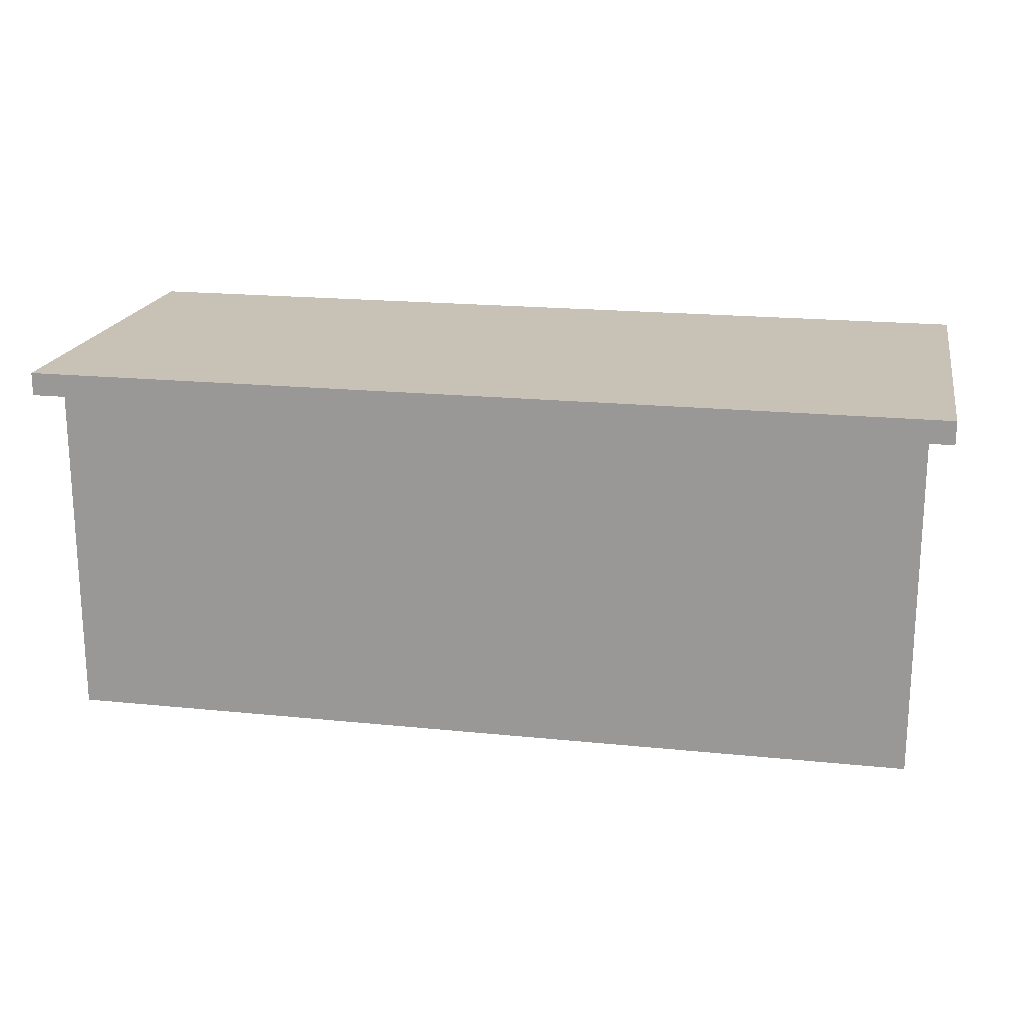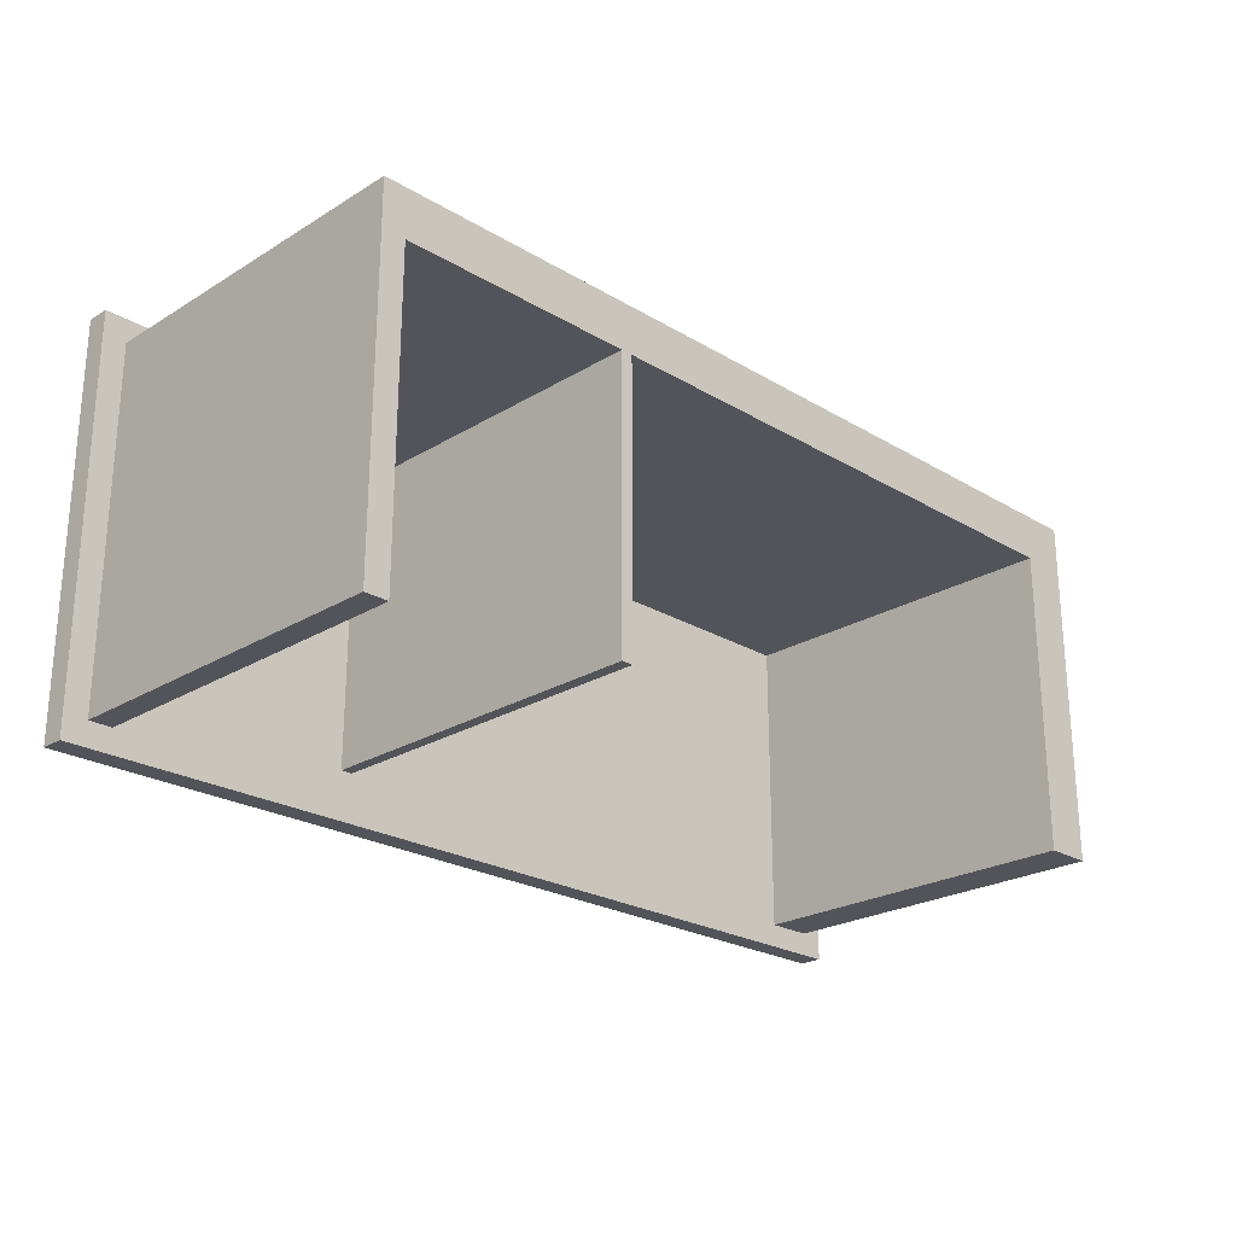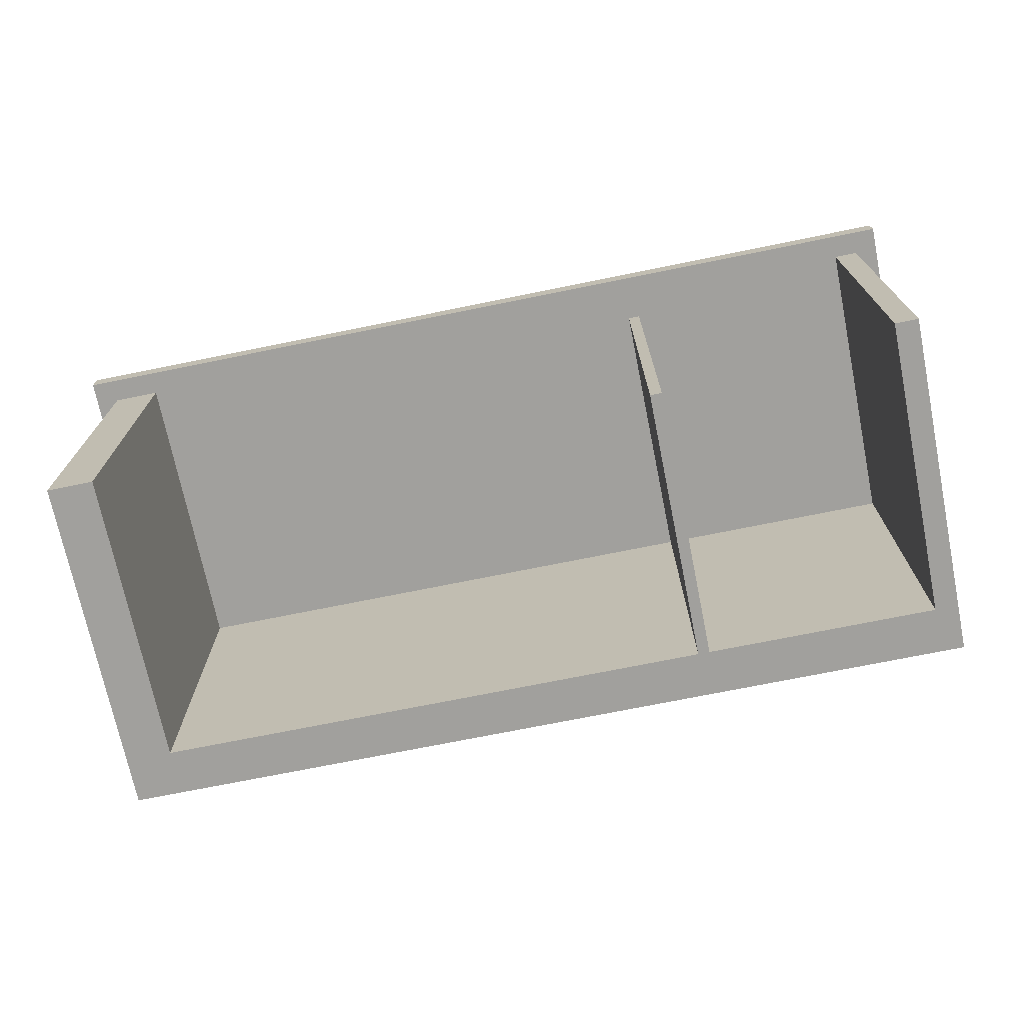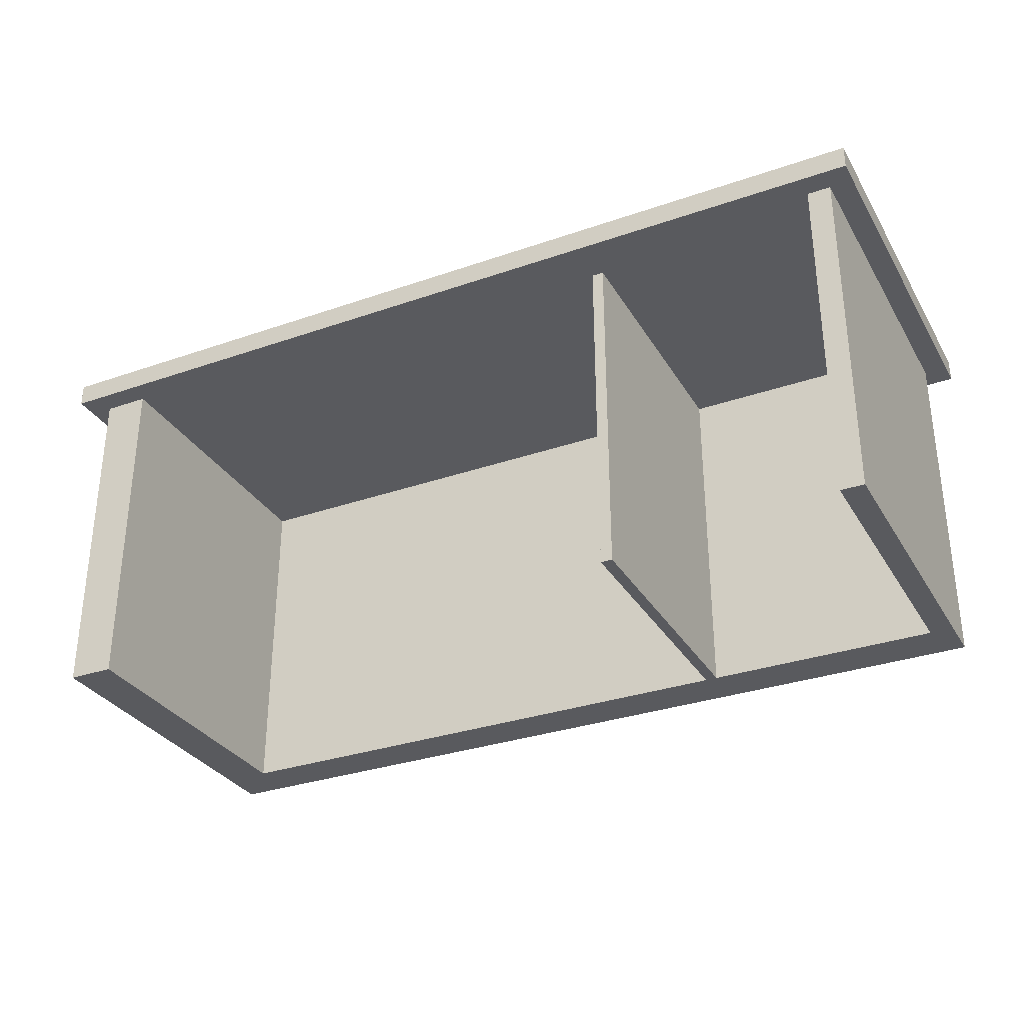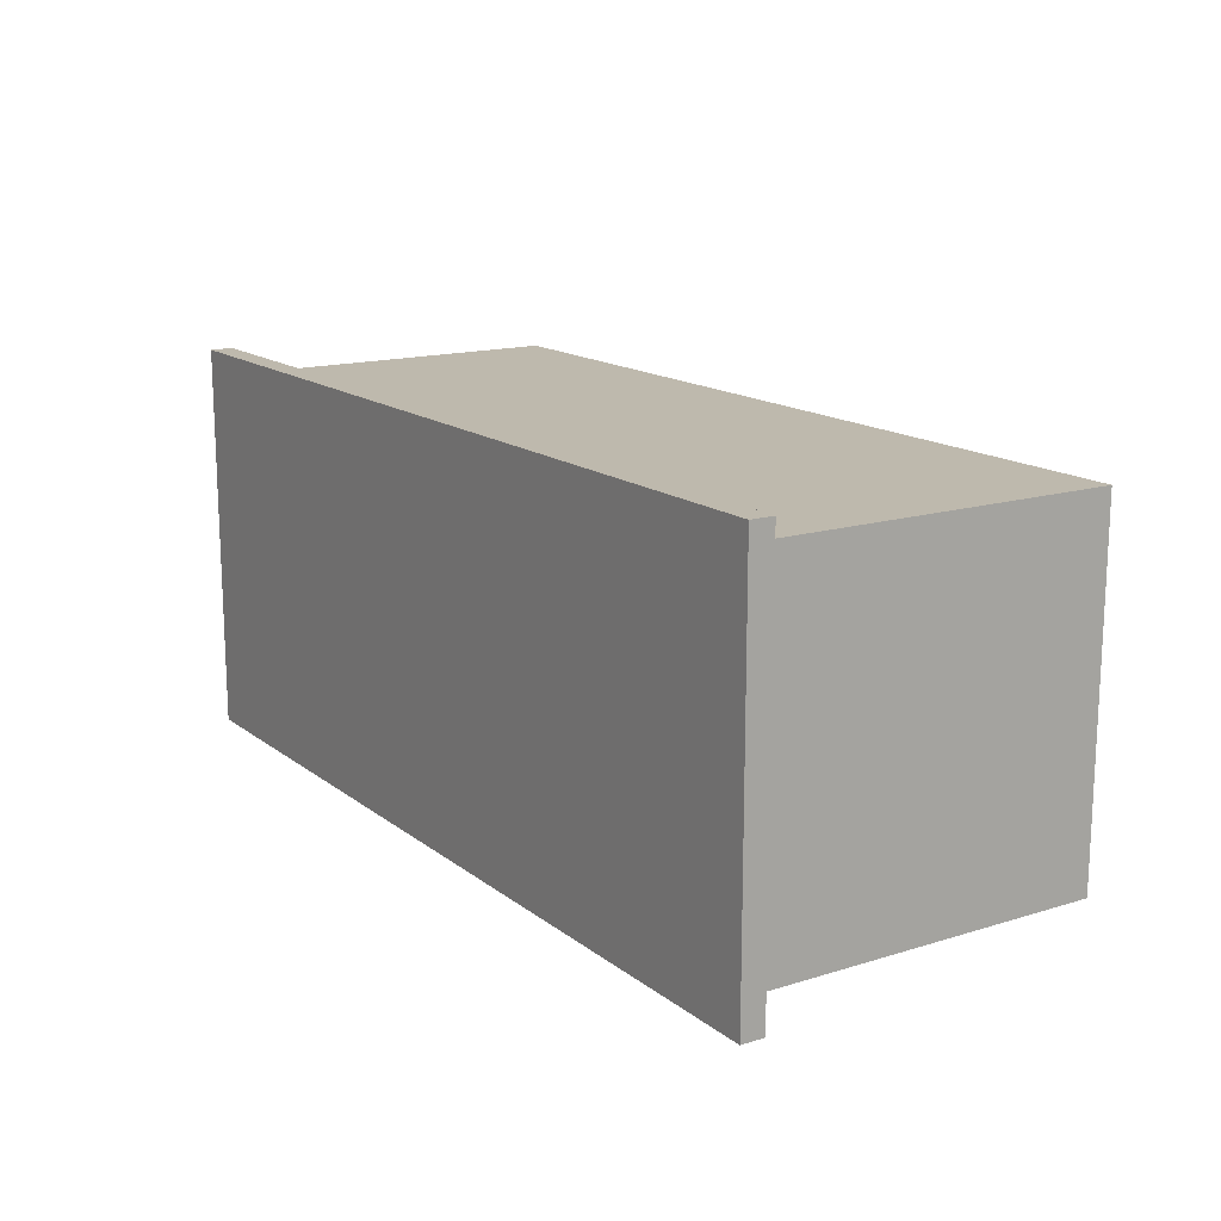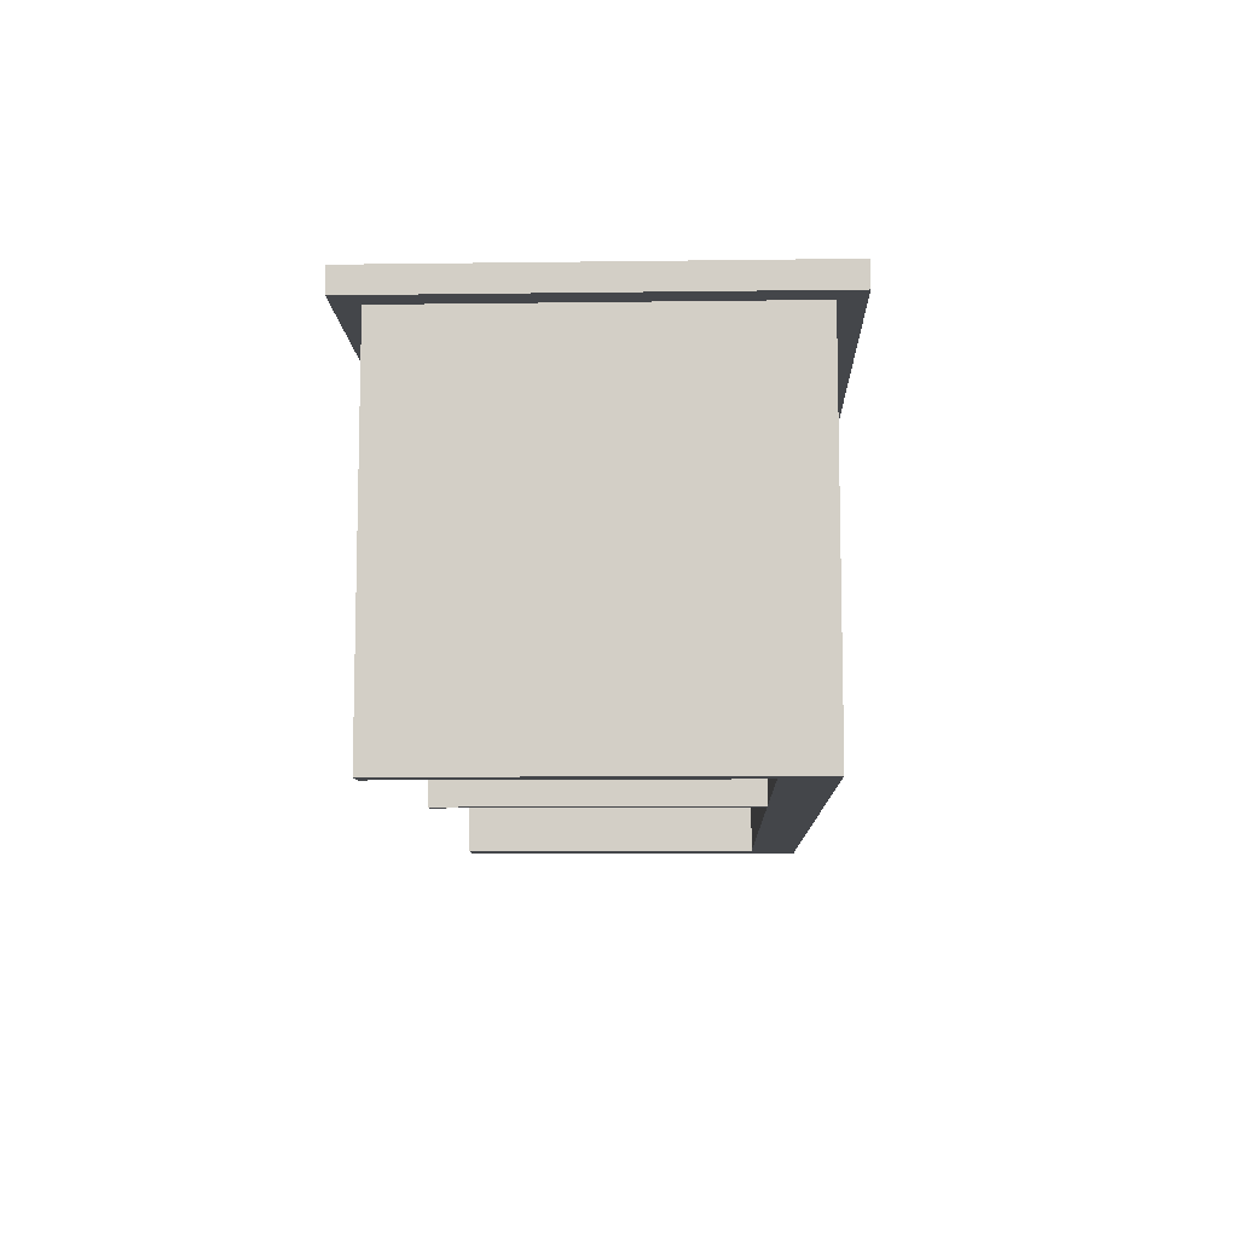
<metadata>
{"format":"obj","ext":"obj","renderer":"f3d","projection":"perspective","resolution":1024,"background":"white","views":[{"elev":19.0,"azim":11.0,"up":"+Y"},{"elev":-23.9,"azim":-44.8,"up":"+Z"},{"elev":-71.7,"azim":-168.5,"up":"+Y"},{"elev":-31.7,"azim":-153.9,"up":"+Y"},{"elev":15.3,"azim":-123.1,"up":"+Z"},{"elev":-9.5,"azim":-88.0,"up":"+Y"}]}
</metadata>
<code>
o Desk-Type-1
g Desk-Type-1
v 0.9377 -0.4001 0.375
v 0.8377 -0.4001 0.375
v 0.9377 0.3499 0.375
v 0.8377 0.3499 0.375
v -0.9377 -0.4001 0.375
v -0.9377 -0.4001 0.275
v -0.9377 0.3499 0.375
v -0.9377 0.3499 0.275
v 0.8377 -0.4001 -0.375
v 0.9377 -0.4001 -0.375
v 0.8377 0.3499 -0.375
v 0.9377 0.3499 -0.375
v 0.9377 -0.4001 0.275
v 0.9377 0.3499 0.275
v 0.9377 0.4001 0.375
v 0.8377 0.4001 0.375
v 0.9377 0.4001 0.275
v 0.8377 0.4001 0.275
v 0.8377 -0.4001 0.275
v -0.3624 -0.4001 0.375
v -0.3624 -0.4001 0.275
v -0.3624 0.3499 0.375
v 0.8377 0.3499 0.275
v -0.3624 0.3499 0.275
v -0.3624 0.4001 0.275
v -0.3624 0.4001 0.375
v -0.3875 -0.4001 0.375
v -0.3875 -0.4001 0.275
v -0.3875 0.3499 0.375
v -0.3624 -0.4001 -0.325
v -0.3624 0.3499 -0.325
v -0.3875 -0.4001 -0.325
v -0.3875 0.3499 -0.325
v -0.3875 0.4001 0.275
v -0.3875 0.4001 0.375
v -0.8876 -0.4001 0.375
v -0.8876 -0.4001 0.275
v -0.8876 0.3499 0.375
v -0.3875 0.3499 0.275
v -0.8876 0.3499 0.275
v -0.8876 0.4001 0.275
v -0.8876 0.4001 0.375
v -0.8876 -0.4001 -0.375
v -0.8876 0.3499 -0.375
v -0.9377 -0.4001 -0.375
v -0.9377 0.3499 -0.375
v -0.9377 0.4001 0.275
v -0.9377 0.4001 0.375
v 0.9377 0.3499 0.425
v 0.8377 0.3499 0.425
v 0.9377 0.4001 0.425
v 0.8377 0.4001 0.425
v 0.9877 0.3499 0.275
v 0.9877 0.3499 0.375
v 0.9877 0.4001 0.275
v 0.9877 0.4001 0.375
v -0.3624 0.3499 -0.425
v 0.8377 0.3499 -0.425
v -0.3624 0.4001 -0.425
v 0.8377 0.4001 -0.425
v 0.9377 0.3499 -0.425
v 0.9377 0.4001 -0.425
v -0.3624 0.3499 0.425
v -0.3624 0.4001 0.425
v -0.3875 0.3499 -0.425
v -0.3875 0.4001 -0.425
v -0.3875 0.3499 0.425
v -0.3875 0.4001 0.425
v -0.8876 0.3499 -0.425
v -0.8876 0.4001 -0.425
v -0.8876 0.3499 0.425
v -0.8876 0.4001 0.425
v -0.9377 0.3499 -0.425
v -0.9377 0.4001 -0.425
v -0.9377 0.3499 0.425
v -0.9377 0.4001 0.425
v -0.9877 0.3499 0.375
v -0.9877 0.3499 0.275
v -0.9877 0.4001 0.375
v -0.9877 0.4001 0.275
v -0.3875 0.4001 -0.325
v -0.8876 0.4001 -0.325
v 0.9877 0.3499 -0.325
v 0.9877 0.4001 -0.325
v -0.3624 0.4001 -0.325
v 0.8377 0.3499 -0.325
v 0.8377 0.4001 -0.325
v -0.8876 0.3499 -0.325
v 0.9377 0.4001 -0.325
v 0.8377 -0.4001 -0.325
v 0.9377 -0.4001 -0.325
v 0.9377 0.3499 -0.325
v -0.9377 0.4001 -0.325
v -0.9377 0.3499 -0.325
v -0.9377 -0.4001 -0.325
v -0.9877 0.4001 -0.325
v -0.9877 0.3499 -0.325
v -0.8876 -0.4001 -0.325
v -0.3875 0.3499 -0.375
v -0.8876 0.4001 -0.375
v -0.9377 0.4001 -0.375
v 0.9877 0.3499 -0.375
v 0.9877 0.4001 -0.375
v -0.3875 0.4001 -0.375
v -0.3624 0.3499 -0.375
v -0.3624 0.4001 -0.375
v 0.8377 0.4001 -0.375
v 0.9377 0.4001 -0.375
v -0.9877 0.4001 -0.375
v -0.9877 0.3499 -0.375
v 0.9877 0.3499 -0.425
v 0.9877 0.4001 -0.425
v -0.9877 0.4001 -0.425
v -0.9877 0.3499 -0.425
v 0.9877 0.3499 0.425
v 0.9877 0.4001 0.425
v -0.9877 0.4001 0.425
v -0.9877 0.3499 0.425
f 3 4 2 1
f 7 8 6 5
f 11 12 10 9
f 14 3 1 13
f 17 18 16 15
f 1 2 19 13
f 20 21 19 2
f 22 20 2 4
f 21 24 23 19
f 25 26 16 18
f 27 28 21 20
f 29 27 20 22
f 32 33 31 30
f 34 35 26 25
f 36 37 28 27
f 38 36 27 29
f 37 40 39 28
f 41 42 35 34
f 5 6 37 36
f 7 5 36 38
f 45 46 44 43
f 47 48 42 41
f 51 52 50 49
f 55 56 54 53
f 59 60 58 57
f 60 62 61 58
f 52 64 63 50
f 66 59 57 65
f 64 68 67 63
f 70 66 65 69
f 68 72 71 67
f 74 70 69 73
f 72 76 75 71
f 79 80 78 77
f 30 31 24 21
f 32 30 21 28
f 81 82 41 34
f 33 32 28 39
f 83 84 55 53
f 85 81 34 25
f 31 86 23 24
f 87 85 25 18
f 88 33 39 40
f 89 87 18 17
f 90 91 13 19
f 86 90 19 23
f 91 92 14 13
f 82 93 47 41
f 94 95 6 8
f 96 97 78 80
f 98 88 40 37
f 95 98 37 6
f 44 99 33 88
f 100 101 93 82
f 102 103 84 83
f 104 100 82 81
f 99 105 31 33
f 106 104 81 85
f 105 11 86 31
f 107 106 85 87
f 46 45 95 94
f 108 107 87 89
f 9 10 91 90
f 11 9 90 86
f 10 12 92 91
f 109 110 97 96
f 43 44 88 98
f 45 43 98 95
f 69 65 99 44
f 70 74 101 100
f 111 112 103 102
f 66 70 100 104
f 65 57 105 99
f 59 66 104 106
f 57 58 11 105
f 60 59 106 107
f 58 61 12 11
f 62 60 107 108
f 73 69 44 46
f 113 114 110 109
f 115 116 51 49
f 111 102 12 61
f 103 112 62 108
f 112 111 61 62
f 53 54 3 14
f 102 83 92 12
f 84 103 108 89
f 83 53 14 92
f 55 84 89 17
f 56 55 17 15
f 77 78 8 7
f 117 118 75 76
f 96 80 47 93
f 80 79 48 47
f 78 97 94 8
f 109 96 93 101
f 97 110 46 94
f 113 109 101 74
f 110 114 73 46
f 114 113 74 73
f 76 72 42 48
f 117 76 48 79
f 75 118 77 7
f 118 117 79 77
f 71 75 7 38
f 72 68 35 42
f 67 71 38 29
f 68 64 26 35
f 63 67 29 22
f 64 52 16 26
f 50 63 22 4
f 52 51 15 16
f 49 50 4 3
f 115 49 3 54
f 51 116 56 15
f 116 115 54 56

</code>
